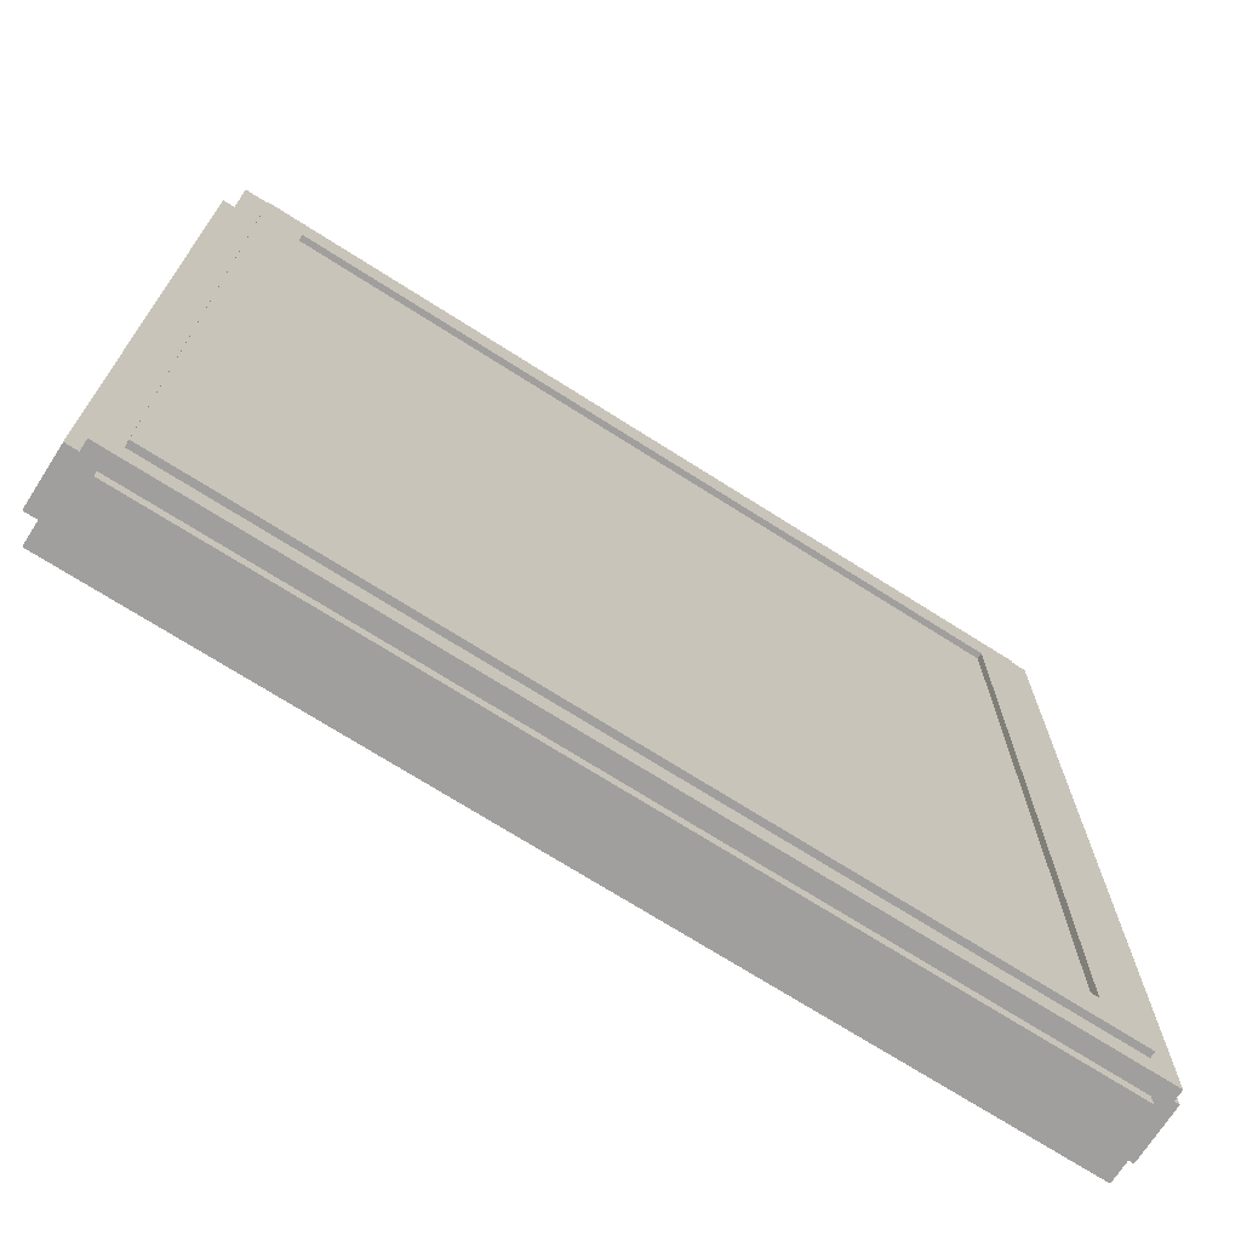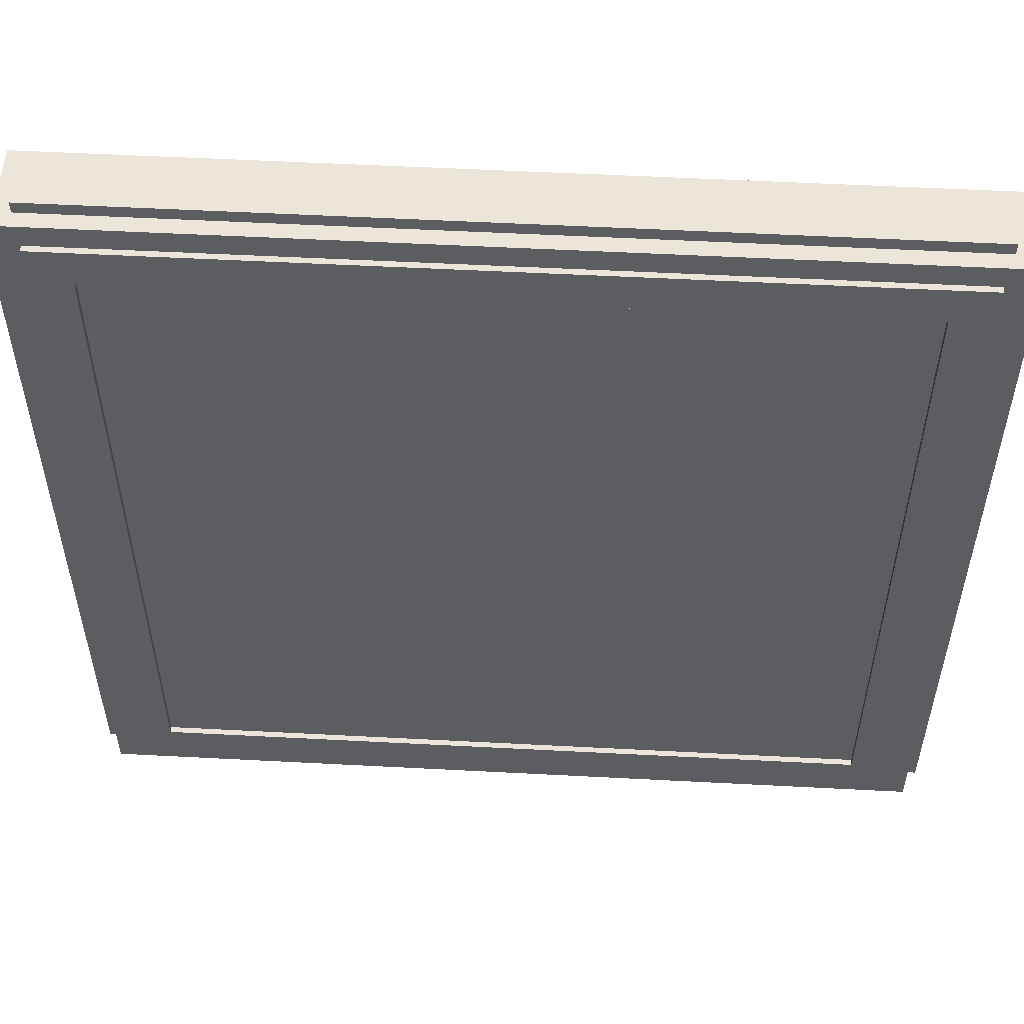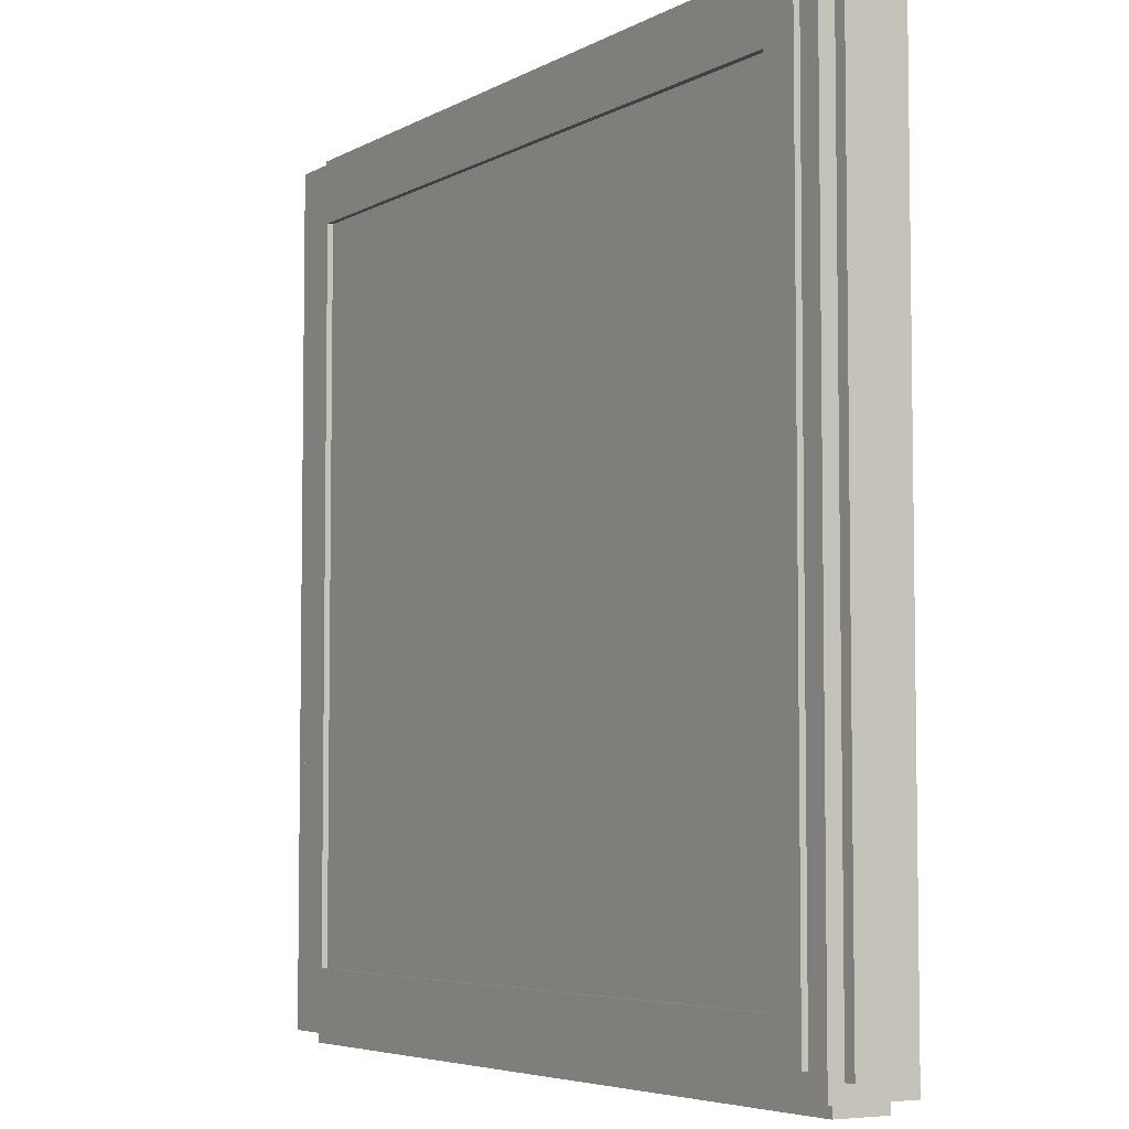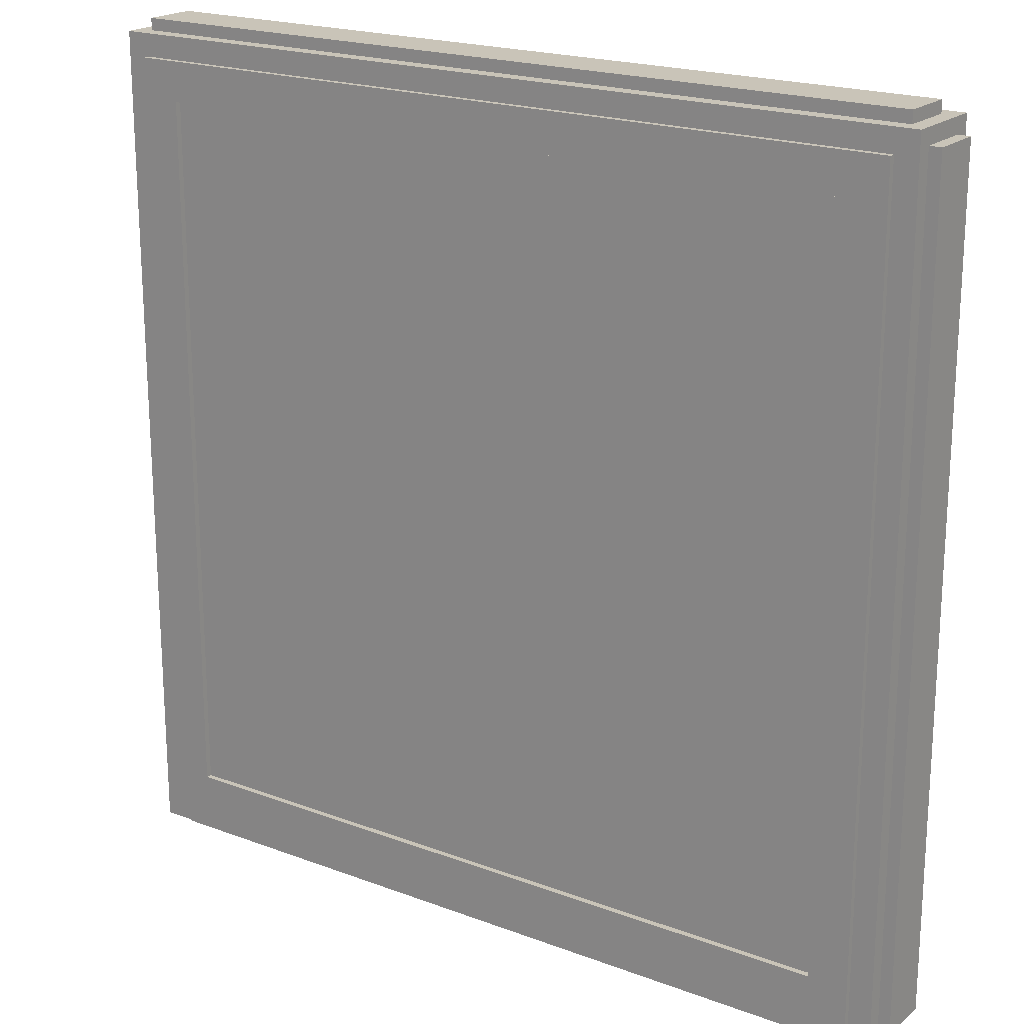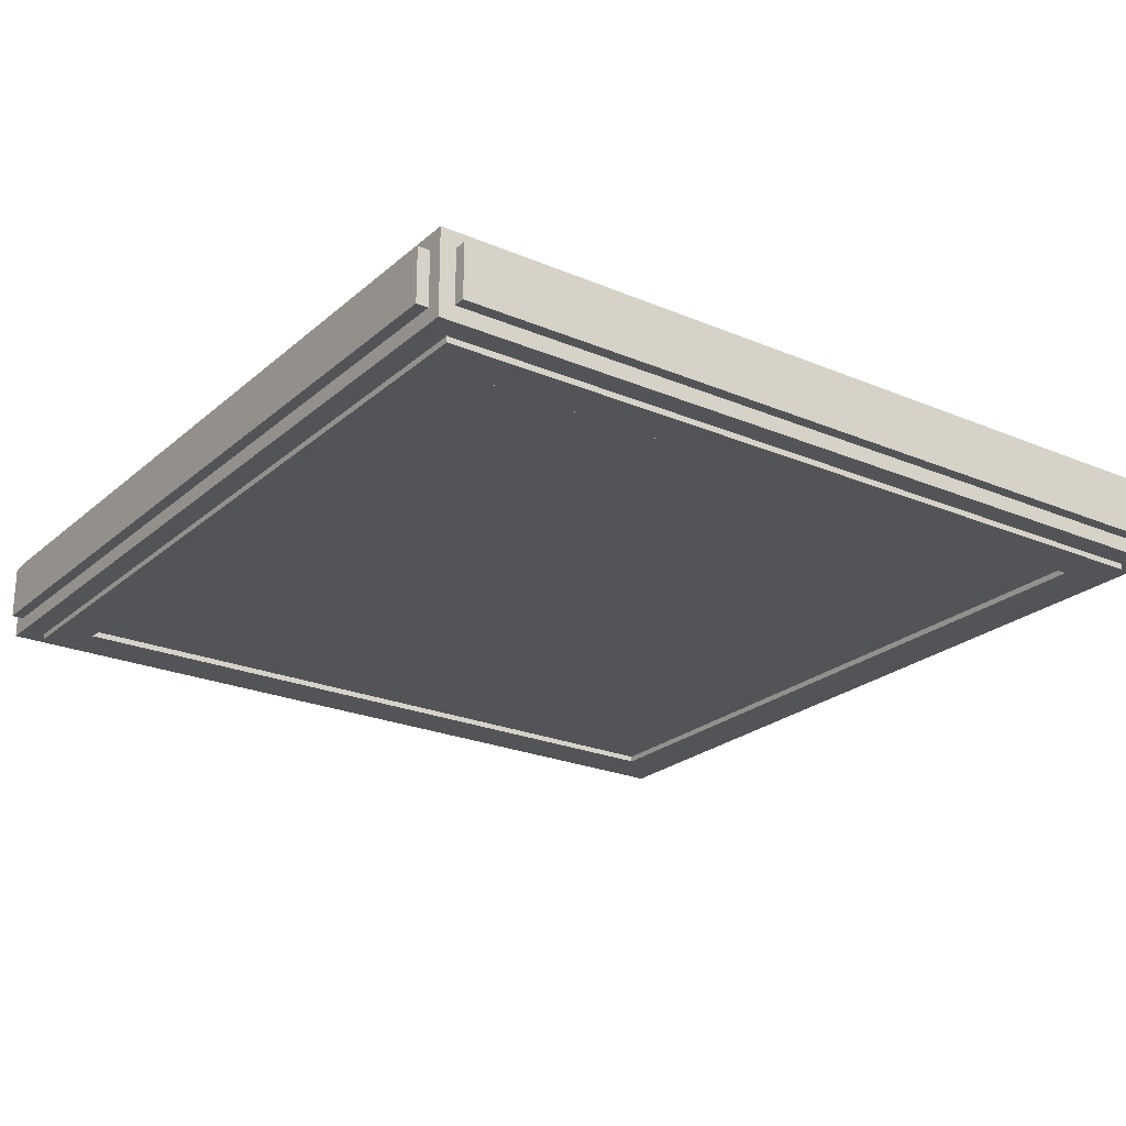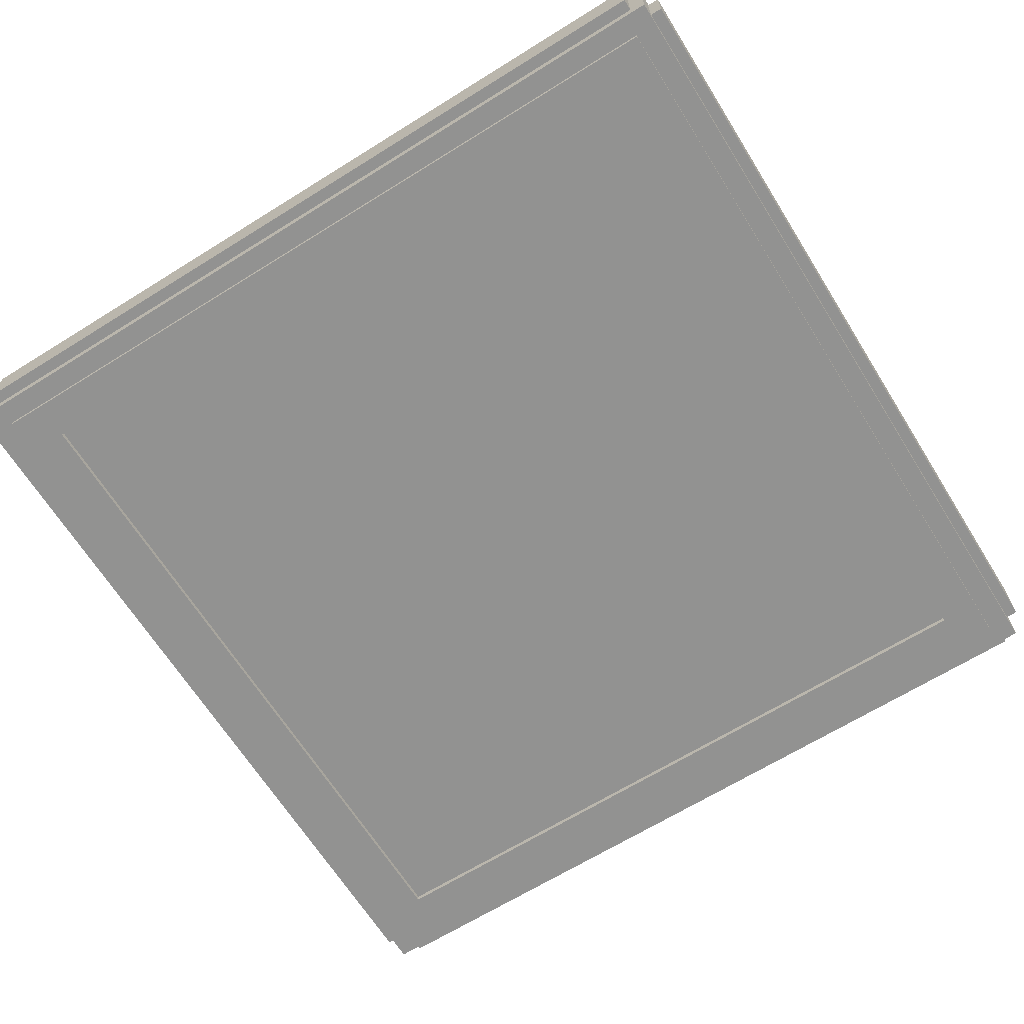
<metadata>
{"format":"obj","ext":"obj","renderer":"f3d","projection":"perspective","resolution":1024,"background":"white","views":[{"elev":-71.4,"azim":147.5,"up":"+Z"},{"elev":54.2,"azim":3.2,"up":"+Z"},{"elev":-5.3,"azim":-121.9,"up":"+Z"},{"elev":20.1,"azim":-145.4,"up":"+Z"},{"elev":-23.6,"azim":144.6,"up":"+Y"},{"elev":-66.2,"azim":-58.0,"up":"+Y"}]}
</metadata>
<code>
o WallCeiling_Cube.044
v -1.028 -0.1633 -0.9633
v -1 -0.1633 -0.9633
v -1 -0.1633 -0.8
v -1.028 -0.1633 -0.8
v -0.9464 -0.2 -0.8
v -1.028 -0.1633 0.9633
v -1 -0.1633 0.9633
v -1 -0.1633 0.8
v -1.028 -0.1633 0.8
v -0.9633 -0.1633 1.028
v -0.9633 -0.1633 1
v -0.8 -0.1633 1
v -0.8 -0.1633 1.028
v -0.8 -0.2 0.9464
v 0.9633 -0.1633 1.028
v 0.9633 -0.1633 1
v 0.8 -0.1633 1
v 0.8 -0.1633 1.028
v 1.028 -0.1633 0.9633
v 1 -0.1633 0.9633
v 1 -0.1633 0.8
v 1.028 -0.1633 0.8
v 0.9464 -0.2 0.8
v 1.028 -0.1633 -0.9633
v 1 -0.1633 -0.9633
v 1 -0.1633 -0.8
v 1.028 -0.1633 -0.8
v 0.9633 -0.1633 -1.028
v 0.9633 -0.1633 -1
v 0.8 -0.1633 -1
v 0.8 -0.1633 -1.028
v 0.8 -0.2 -0.9464
v -0.9633 -0.1633 -1.028
v -0.9633 -0.1633 -1
v -0.8 -0.1633 -1
v -0.8 -0.1633 -1.028
v 0.9464 -0.2 -0.8
v 0.8 -0.2 0.9464
v 0.9464 -0.2 0.9464
v -0.9464 -0.2 0.8
v -0.9464 -0.2 0.9464
v -0.8 -0.2 -0.9464
v -0.9464 -0.2 -0.9464
v 0.9464 -0.2 -0.9464
v -0.8 -0.2 -0.8
v 0.8536 -0.2 -0.8536
v -0.8536 -0.2 0.8536
v 0.8536 -0.2 0.8536
v 0.8 -0.2 1
v 1 -0.2 1
v -1 -0.2 0.8
v -1 -0.2 1
v -0.8 -0.2 -1
v -1 -0.2 -1
v 1 -0.2 -0.8
v 1 -0.2 -1
v -0.8 -0.2 0.8
v -0.8536 -0.2 -0.8536
v 0.8 -0.2 0.8
v 0.8 -0.2 -0.8
v -1 -0.2 -0.8
v -0.8 -0.2 1
v 1 -0.2 0.8
v 0.8 -0.2 -1
v -0.8536 -0.2141 -0.8536
v -0.8 -0.2141 -0.9464
v 0.9464 -0.2141 -0.8
v 0.8536 -0.2141 -0.8536
v 0.8 -0.2141 0.9464
v 0.8536 -0.2141 0.8536
v -0.9464 -0.2141 0.8
v -0.8536 -0.2141 0.8536
v 0.8 -0.2141 -0.9464
v -0.9464 -0.2141 -0.8
v -0.8 -0.2141 0.9464
v 0.9464 -0.2141 0.8
v 0.9464 -0.2141 0.9464
v -0.9464 -0.2141 0.9464
v -0.9464 -0.2141 -0.9464
v 0.9464 -0.2141 -0.9464
v -1.028 -0.03666 -0.9633
v -1 -0.03666 -0.9633
v -1 -0.03666 -0.8
v -1.028 -0.03666 -0.8
v -0.9464 1e-06 -0.8
v -1.028 -0.03666 0.9633
v -1 -0.03666 0.9633
v -1 -0.03666 0.8
v -1.028 -0.03666 0.8
v -0.9633 -0.03666 1.028
v -0.9633 -0.03666 1
v -0.8 -0.03666 1
v -0.8 -0.03666 1.028
v -0.8 1e-06 0.9464
v 0.9633 -0.03666 1.028
v 0.9633 -0.03666 1
v 0.8 -0.03666 1
v 0.8 -0.03666 1.028
v 1.028 -0.03666 0.9633
v 1 -0.03666 0.9633
v 1 -0.03666 0.8
v 1.028 -0.03666 0.8
v 0.9464 1e-06 0.8
v 1.028 -0.03666 -0.9633
v 1 -0.03666 -0.9633
v 1 -0.03666 -0.8
v 1.028 -0.03666 -0.8
v 0.9633 -0.03666 -1.028
v 0.9633 -0.03666 -1
v 0.8 -0.03666 -1
v 0.8 -0.03666 -1.028
v 0.8 1e-06 -0.9464
v -0.9633 -0.03666 -1.028
v -0.9633 -0.03666 -1
v -0.8 -0.03666 -1
v -0.8 -0.03666 -1.028
v 0.9464 1e-06 -0.8
v 0.8 1e-06 0.9464
v 0.9464 2e-06 0.9464
v -0.9464 1e-06 0.8
v -0.9464 2e-06 0.9464
v -0.8 1e-06 -0.9464
v -0.9464 2e-06 -0.9464
v 0.9464 2e-06 -0.9464
v -0.8 1e-06 -0.8
v 0.8536 1e-06 -0.8536
v -0.8536 1e-06 0.8536
v 0.8536 1e-06 0.8536
v 0.8 1e-06 1
v 1 3e-06 1
v -1 1e-06 0.8
v -1 2e-06 1
v -0.8 1e-06 -1
v -1 2e-06 -1
v 1 1e-06 -0.8
v 1 2e-06 -1
v -0.8 1e-06 0.8
v -0.8536 1e-06 -0.8536
v 0.8 1e-06 0.8
v 0.8 1e-06 -0.8
v -1 1e-06 -0.8
v -0.8 2e-06 1
v 1 2e-06 0.8
v 0.8 1e-06 -1
v -0.8536 0.01413 -0.8536
v -0.8 0.01413 -0.9464
v 0.9464 0.01413 -0.8
v 0.8536 0.01413 -0.8536
v 0.8 0.01413 0.9464
v 0.8536 0.01413 0.8536
v -0.9464 0.01413 0.8
v -0.8536 0.01413 0.8536
v 0.8 0.01413 -0.9464
v -0.9464 0.01413 -0.8
v -0.8 0.01413 0.9464
v 0.9464 0.01413 0.8
v 0.9464 0.01413 0.9464
v -0.9464 0.01413 0.9464
v -0.9464 0.01413 -0.9464
v 0.9464 0.01413 -0.9464
f 132 7 52
f 1 3 4
f 1 84 81
f 2 61 3
f 4 8 9
f 3 51 8
f 82 54 2
f 6 8 7
f 86 9 6
f 7 51 52
f 89 4 9
f 130 16 50
f 10 12 13
f 10 93 90
f 11 62 12
f 13 17 18
f 12 49 17
f 91 52 11
f 15 17 16
f 98 15 95
f 16 49 50
f 98 13 18
f 136 25 56
f 19 21 22
f 19 102 99
f 20 63 21
f 27 21 26
f 21 55 26
f 100 50 20
f 24 26 25
f 104 27 24
f 25 55 56
f 107 22 27
f 134 34 54
f 28 30 31
f 28 111 108
f 29 64 30
f 31 35 36
f 30 53 35
f 109 56 29
f 33 35 34
f 116 33 113
f 34 53 54
f 39 69 77
f 48 72 47
f 39 76 23
f 45 59 57
f 58 68 46
f 41 75 14
f 46 70 48
f 32 66 42
f 47 65 58
f 114 33 34
f 108 29 28
f 105 24 25
f 99 20 19
f 96 15 16
f 90 11 10
f 87 6 7
f 81 2 1
f 39 49 38
f 41 51 40
f 43 53 42
f 44 55 37
f 58 57 47
f 48 60 46
f 46 45 58
f 47 59 48
f 43 61 54
f 5 51 61
f 14 49 62
f 37 63 23
f 32 53 64
f 41 62 52
f 39 63 50
f 44 64 56
f 66 68 65
f 77 70 76
f 79 65 74
f 71 65 72
f 80 68 73
f 72 69 75
f 78 72 75
f 67 70 68
f 44 73 32
f 43 74 5
f 41 71 78
f 5 71 40
f 43 66 79
f 14 69 38
f 44 67 80
f 23 67 37
f 81 83 82
f 82 141 134
f 88 84 89
f 131 83 88
f 88 86 87
f 131 87 132
f 90 92 91
f 91 142 132
f 98 92 93
f 129 92 97
f 97 95 96
f 129 96 130
f 99 101 100
f 100 143 130
f 107 101 102
f 135 101 106
f 106 104 105
f 135 105 136
f 108 110 109
f 109 144 136
f 116 110 111
f 133 110 115
f 115 113 114
f 133 114 134
f 119 149 118
f 152 128 127
f 156 119 103
f 137 140 125
f 148 138 126
f 155 121 94
f 150 126 128
f 146 112 122
f 145 127 138
f 129 119 118
f 131 121 120
f 133 123 122
f 135 124 117
f 137 138 127
f 140 128 126
f 125 126 138
f 139 127 128
f 123 141 85
f 85 131 120
f 142 118 94
f 103 135 117
f 112 133 122
f 121 142 94
f 119 143 103
f 124 144 112
f 148 146 145
f 150 157 156
f 145 159 154
f 151 145 154
f 160 148 147
f 149 152 155
f 158 152 151
f 147 150 156
f 153 124 112
f 154 123 85
f 121 151 120
f 151 85 120
f 123 146 122
f 149 94 118
f 124 147 117
f 147 103 117
f 116 31 36
f 132 87 7
f 1 2 3
f 1 4 84
f 2 54 61
f 4 3 8
f 3 61 51
f 82 134 54
f 6 9 8
f 86 89 9
f 7 8 51
f 89 84 4
f 130 96 16
f 10 11 12
f 10 13 93
f 11 52 62
f 13 12 17
f 12 62 49
f 91 132 52
f 15 18 17
f 98 18 15
f 16 17 49
f 98 93 13
f 136 105 25
f 19 20 21
f 19 22 102
f 20 50 63
f 27 22 21
f 21 63 55
f 100 130 50
f 24 27 26
f 104 107 27
f 25 26 55
f 107 102 22
f 134 114 34
f 28 29 30
f 28 31 111
f 29 56 64
f 31 30 35
f 30 64 53
f 109 136 56
f 33 36 35
f 116 36 33
f 34 35 53
f 39 38 69
f 48 70 72
f 39 77 76
f 45 60 59
f 58 65 68
f 41 78 75
f 46 68 70
f 32 73 66
f 47 72 65
f 114 113 33
f 108 109 29
f 105 104 24
f 99 100 20
f 96 95 15
f 90 91 11
f 87 86 6
f 81 82 2
f 39 50 49
f 41 52 51
f 43 54 53
f 44 56 55
f 58 45 57
f 48 59 60
f 46 60 45
f 47 57 59
f 43 5 61
f 5 40 51
f 14 38 49
f 37 55 63
f 32 42 53
f 41 14 62
f 39 23 63
f 44 32 64
f 66 73 68
f 77 69 70
f 79 66 65
f 71 74 65
f 80 67 68
f 72 70 69
f 78 71 72
f 67 76 70
f 44 80 73
f 43 79 74
f 41 40 71
f 5 74 71
f 43 42 66
f 14 75 69
f 44 37 67
f 23 76 67
f 81 84 83
f 82 83 141
f 88 83 84
f 131 141 83
f 88 89 86
f 131 88 87
f 90 93 92
f 91 92 142
f 98 97 92
f 129 142 92
f 97 98 95
f 129 97 96
f 99 102 101
f 100 101 143
f 107 106 101
f 135 143 101
f 106 107 104
f 135 106 105
f 108 111 110
f 109 110 144
f 116 115 110
f 133 144 110
f 115 116 113
f 133 115 114
f 119 157 149
f 152 150 128
f 156 157 119
f 137 139 140
f 148 145 138
f 155 158 121
f 150 148 126
f 146 153 112
f 145 152 127
f 129 130 119
f 131 132 121
f 133 134 123
f 135 136 124
f 137 125 138
f 140 139 128
f 125 140 126
f 139 137 127
f 123 134 141
f 85 141 131
f 142 129 118
f 103 143 135
f 112 144 133
f 121 132 142
f 119 130 143
f 124 136 144
f 148 153 146
f 150 149 157
f 145 146 159
f 151 152 145
f 160 153 148
f 149 150 152
f 158 155 152
f 147 148 150
f 153 160 124
f 154 159 123
f 121 158 151
f 151 154 85
f 123 159 146
f 149 155 94
f 124 160 147
f 147 156 103
f 116 111 31

</code>
